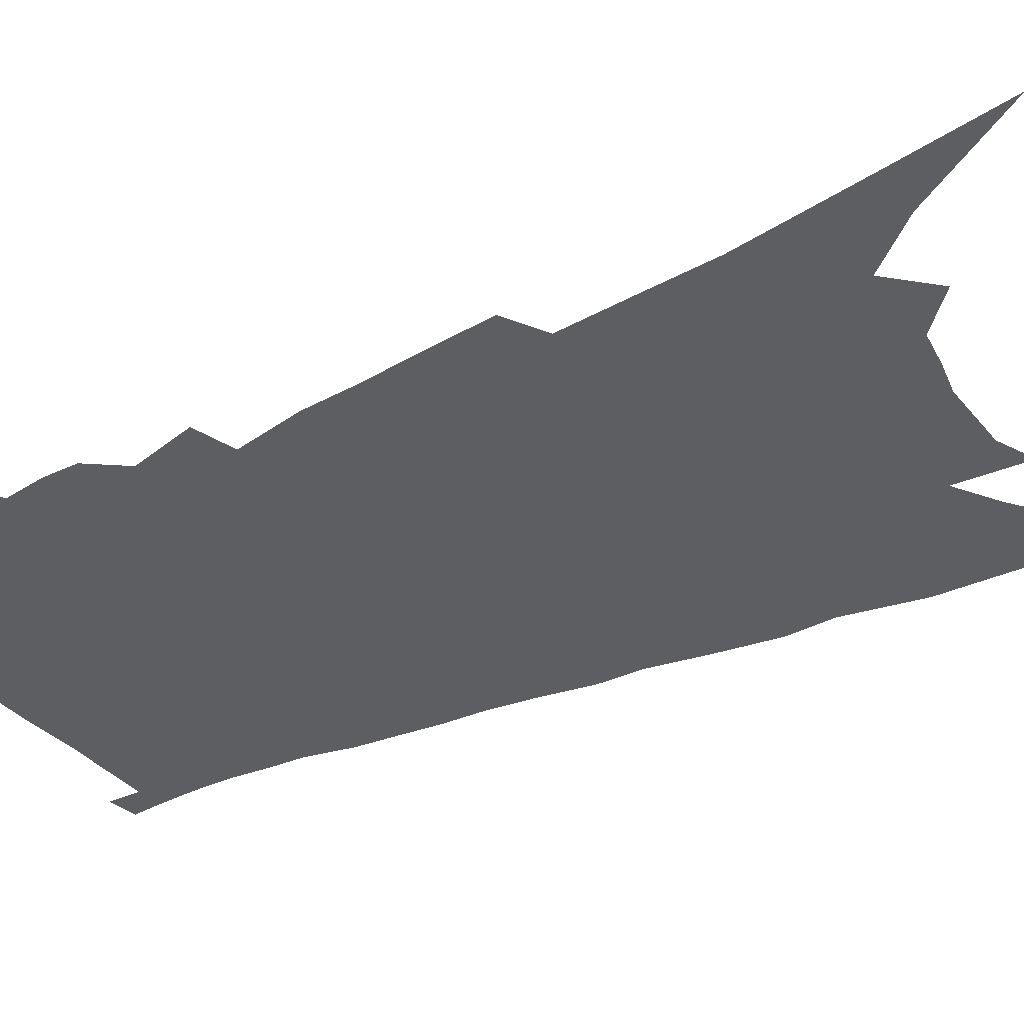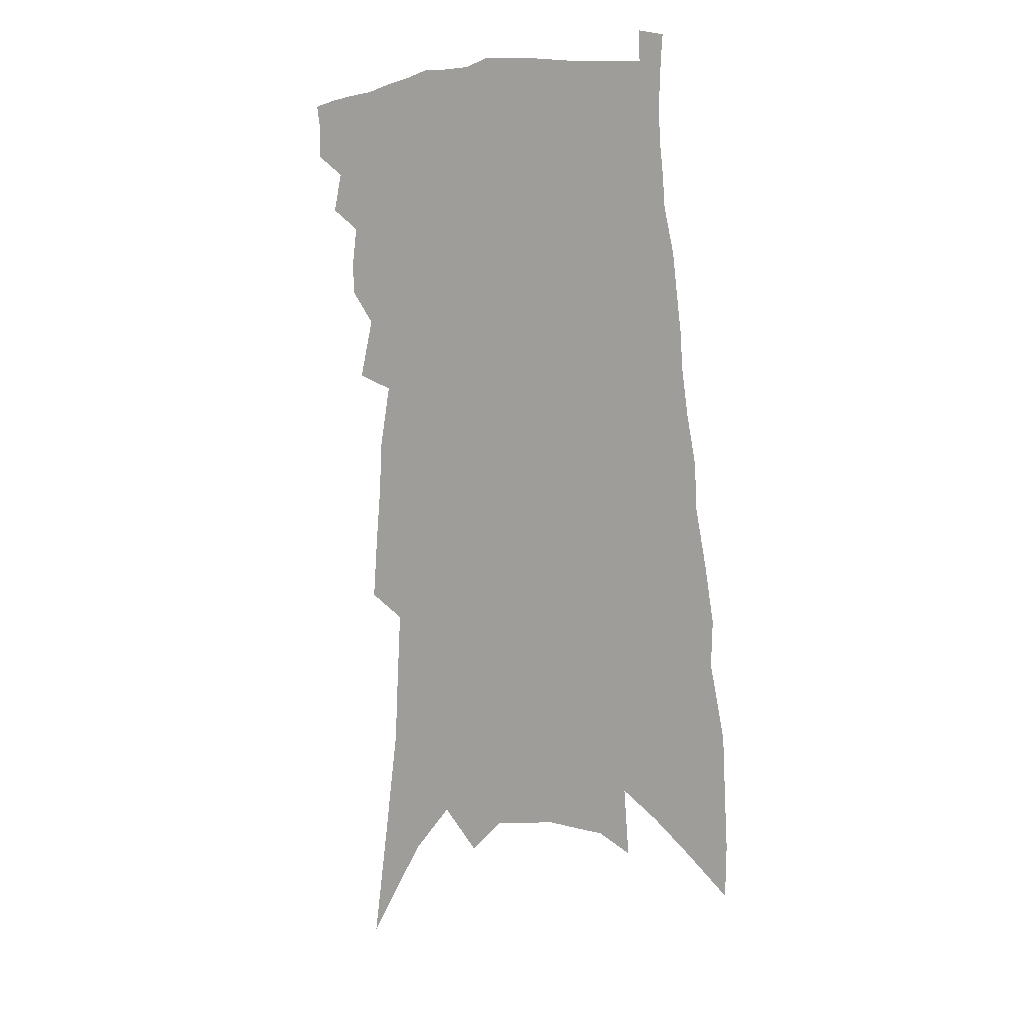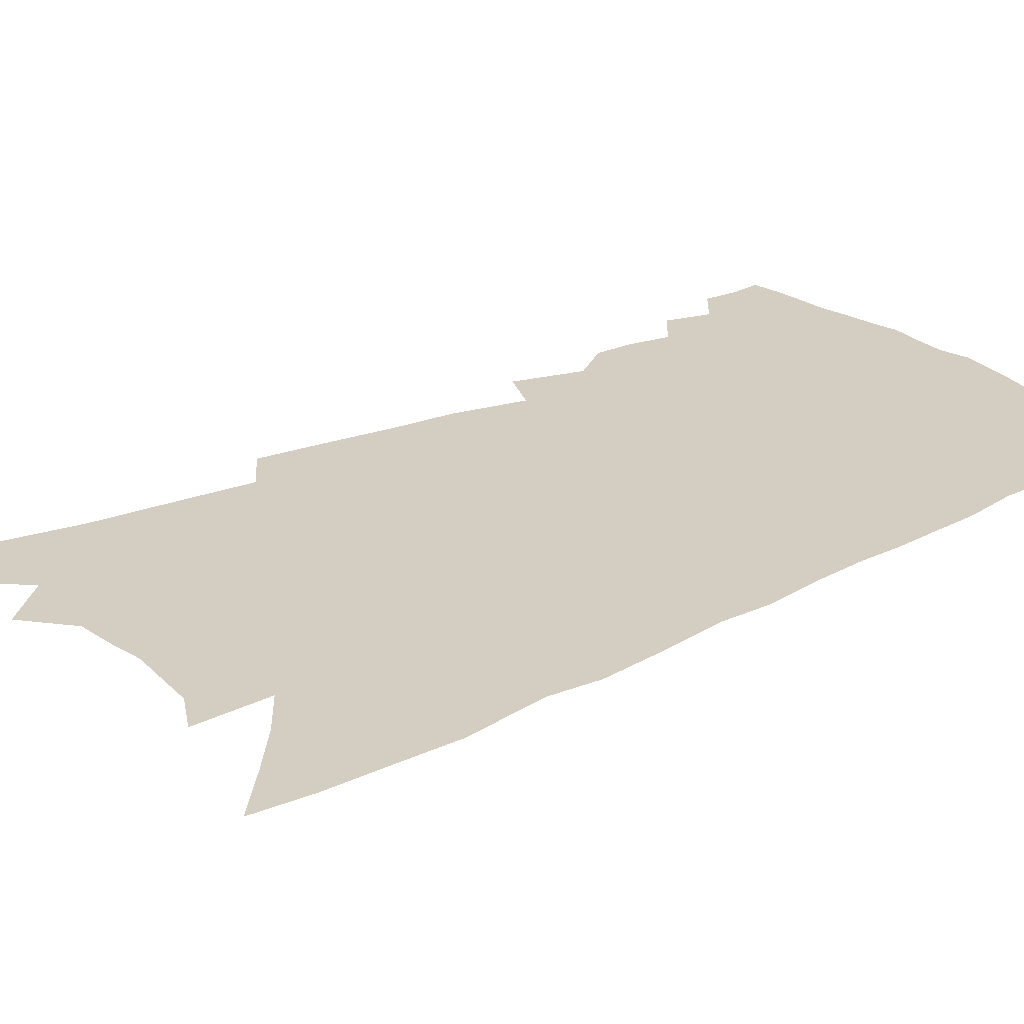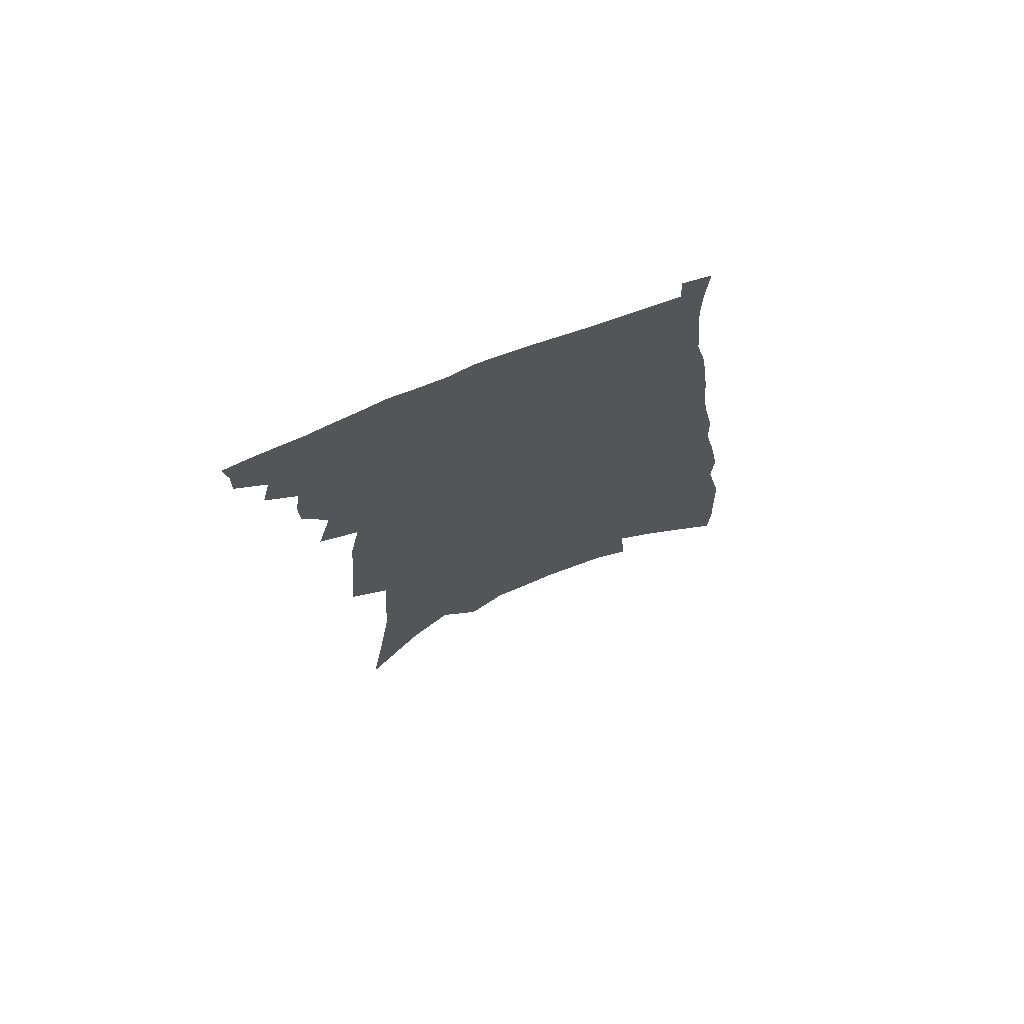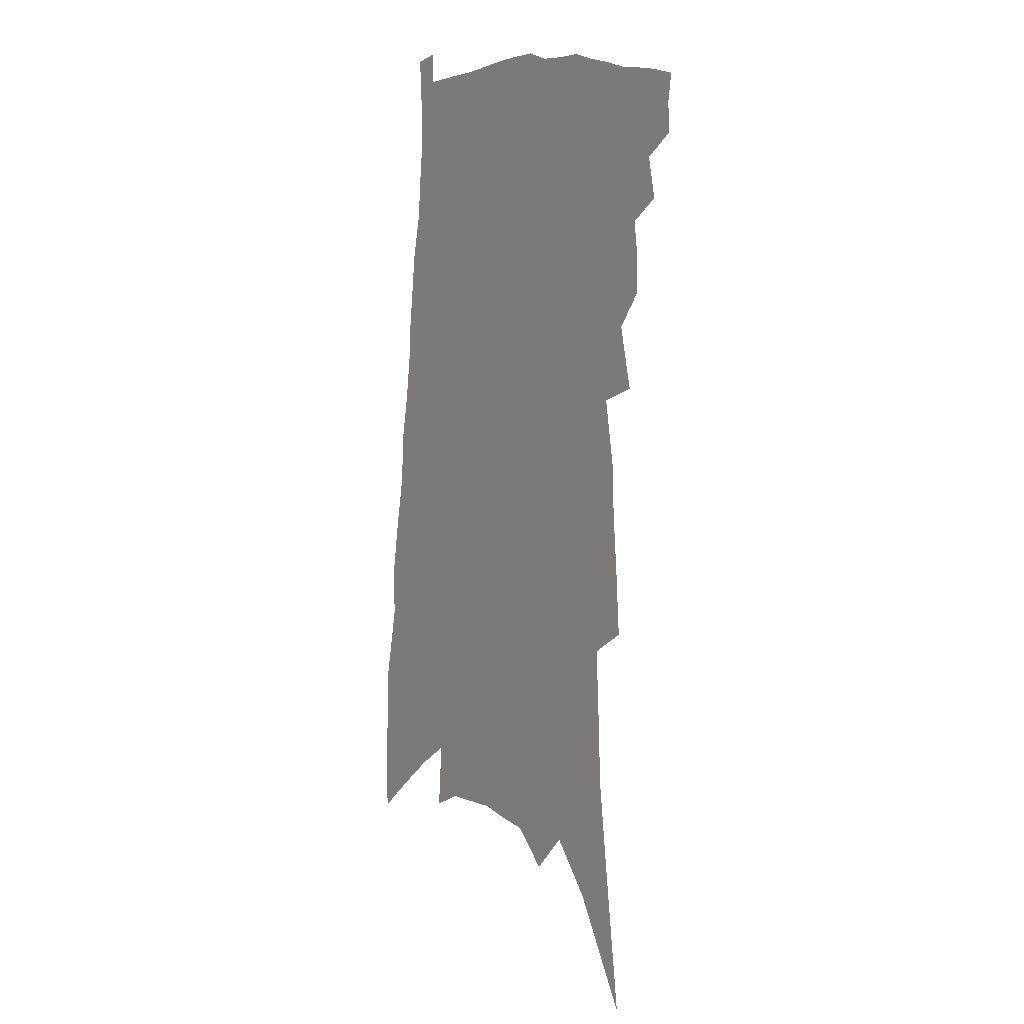
<metadata>
{"format":"obj","ext":"obj","renderer":"f3d","projection":"perspective","resolution":1024,"background":"white","views":[{"elev":-38.0,"azim":-57.8,"up":"+Z"},{"elev":6.5,"azim":34.4,"up":"+Y"},{"elev":25.2,"azim":55.5,"up":"+Z"},{"elev":73.5,"azim":-20.8,"up":"+Y"},{"elev":6.4,"azim":-124.5,"up":"+Y"}]}
</metadata>
<code>
v 526.8 350.1 0
v 527.1 356.6 0
v 526.2 362.2 0
v 531.5 337 0
v 533.4 345.5 0
v 532.9 351.3 0
v 532.7 357.3 0
v 531.6 363.4 0
v 537.2 317.1 0
v 537 324.2 0
v 538.1 332.3 0
v 539.6 340.5 0
v 539.4 346.6 0
v 538.9 352.4 0
v 538.2 358 0
v 537.1 364.3 0
v 539.4 296.8 0
v 542.6 309.9 0
v 544.3 320.2 0
v 544.7 327.7 0
v 545.5 335.4 0
v 545.5 341.6 0
v 545.2 347.5 0
v 544.6 353.2 0
v 543.8 358.8 0
v 542.8 364.9 0
v 542.8 242.8 0
v 543.7 256.3 0
v 544.9 269.2 0
v 545.4 280.1 0
v 547.8 293.9 0
v 548.8 304.1 0
v 549.8 313.5 0
v 550 320.8 0
v 550.6 328.4 0
v 551.3 336.1 0
v 551.3 342.5 0
v 550.9 348.3 0
v 550.3 353.9 0
v 549.5 359.4 0
v 548.2 366.3 0
v 542.6 157.8 0
v 546.2 184.4 0
v 549.2 208 0
v 550 223.5 0
v 550.8 238 0
v 552.3 253.4 0
v 552.9 265.5 0
v 553.4 276.7 0
v 554.2 287.8 0
v 555.2 298.4 0
v 556.1 308.1 0
v 557.1 317.2 0
v 557.5 324.4 0
v 557.2 330.6 0
v 557.5 337.6 0
v 557.1 343.3 0
v 556.5 349 0
v 555.8 354.7 0
v 555 360.4 0
v 553.7 367.5 0
v 555.8 181 0
v 557.2 201 0
v 558.4 219 0
v 558.8 233.1 0
v 558.9 245.5 0
v 560.4 261.1 0
v 560.2 270.8 0
v 560.5 281.1 0
v 561.2 291.7 0
v 561.5 300.4 0
v 562.3 310.3 0
v 562.7 317.6 0
v 563.2 325.5 0
v 563.1 332 0
v 563.1 338.2 0
v 563.1 344.2 0
v 562.2 349.8 0
v 561.6 355.4 0
v 560.6 361.6 0
v 559.2 369 0
v 564.8 191.9 0
v 566.3 213 0
v 566.6 227.9 0
v 566.2 239.1 0
v 566.7 252.9 0
v 567.2 265.6 0
v 567.1 275.2 0
v 567.5 285.7 0
v 567.4 293.7 0
v 567.7 302.7 0
v 567.9 310.4 0
v 568.6 319.3 0
v 568.9 326.6 0
v 568.7 332.7 0
v 568.6 338.7 0
v 568.6 344.8 0
v 568.1 350.3 0
v 567.6 355.7 0
v 566.6 361.9 0
v 565.3 368.9 0
v 572.8 183.5 0
v 573.4 202.7 0
v 573.5 217.8 0
v 573.5 232.3 0
v 573.3 244.3 0
v 573.3 256.4 0
v 573.3 267.4 0
v 573.2 277.3 0
v 573.5 287.1 0
v 573.6 296.1 0
v 573.7 304.3 0
v 574.2 313.6 0
v 574.1 319.9 0
v 574.5 327.8 0
v 574.3 333.5 0
v 574.4 339.8 0
v 574 345.3 0
v 573.5 350.8 0
v 573.1 356.3 0
v 572.4 362.1 0
v 571.1 369.1 0
v 580.7 191.1 0
v 580.5 207.3 0
v 580.4 222.3 0
v 579.9 233.6 0
v 579.6 245.9 0
v 579.5 259.2 0
v 579.5 271 0
v 579.2 279.1 0
v 579.4 288.7 0
v 579.4 297 0
v 579.4 305.1 0
v 579.7 314.4 0
v 579.9 321.8 0
v 579.8 328.1 0
v 579.8 334.1 0
v 579.9 340.5 0
v 579.5 345.8 0
v 579.3 351.3 0
v 578.7 356.9 0
v 578 362.8 0
v 576.6 370.7 0
v 587.7 192 0
v 587.3 209.8 0
v 586.8 223.2 0
v 586.4 235.7 0
v 586 248.4 0
v 585.7 257.5 0
v 585.1 273.3 0
v 585.2 281 0
v 585.2 289.3 0
v 585.1 298.2 0
v 585.1 306.3 0
v 585.2 314.8 0
v 585.2 322.2 0
v 585.2 328.5 0
v 585.1 334.3 0
v 585.1 340.6 0
v 585 346.1 0
v 584.8 351.6 0
v 584.5 357.1 0
v 583.6 363.5 0
v 582.6 370.5 0
v 594.7 193.3 0
v 593.9 210.3 0
v 593.4 223.7 0
v 592.7 236.9 0
v 592.2 248.8 0
v 591.9 257.9 0
v 591.8 268.4 0
v 591.3 278.3 0
v 591 289.7 0
v 590.7 298.8 0
v 590.6 306.9 0
v 590.5 315 0
v 590.6 321.6 0
v 590.6 328.9 0
v 590.6 334.9 0
v 590.6 340.9 0
v 590.5 346.4 0
v 590.3 351.9 0
v 590 357.5 0
v 589.4 363.6 0
v 588.6 370.1 0
v 601.7 193.1 0
v 600.7 210 0
v 600.1 222.2 0
v 599.2 235.8 0
v 598.6 247.7 0
v 598 259.8 0
v 597.6 270.2 0
v 597.1 281.2 0
v 596.7 289.3 0
v 596.3 298.8 0
v 596.1 306.8 0
v 596 314.3 0
v 595.9 322 0
v 595.9 328.5 0
v 595.8 335.2 0
v 595.9 341.1 0
v 596 346.5 0
v 596.1 352 0
v 596.1 357.3 0
v 595.6 363.2 0
v 594.9 369.4 0
v 608.8 192.8 0
v 607.9 206.9 0
v 606.7 221.5 0
v 606 233.6 0
v 605 246.7 0
v 604.1 259.4 0
v 603.5 269.9 0
v 603 279.5 0
v 602.4 289 0
v 602.2 297.1 0
v 601.8 305.7 0
v 601.7 313 0
v 601.1 322.3 0
v 601.2 328.4 0
v 601 335.2 0
v 601.2 340.7 0
v 601.3 346.5 0
v 601.4 352 0
v 601.5 357.4 0
v 601.5 362.8 0
v 601.1 368.7 0
v 616.4 189.3 0
v 615.2 203.9 0
v 614.3 217 0
v 612.8 231.8 0
v 611.7 244.5 0
v 610.5 257.2 0
v 610 267.1 0
v 610 275.4 0
v 608.3 287.7 0
v 608.1 295.8 0
v 607.5 304.3 0
v 607.8 310.7 0
v 607.1 319.7 0
v 606.9 326.8 0
v 606.3 334.6 0
v 606.6 340.3 0
v 606.6 347 0
v 606.7 352 0
v 606.9 357.3 0
v 607 362.6 0
v 606.8 368.4 0
v 623.3 198.5 0
v 621.6 214 0
v 620.5 226.9 0
v 619.2 240 0
v 617.8 252.8 0
v 616.7 264.2 0
v 616.2 273.7 0
v 615.6 283.3 0
v 614.5 293.2 0
v 614.2 301.2 0
v 613.4 310.4 0
v 612.9 318.1 0
v 613.1 324.7 0
v 612.5 332.3 0
v 612.2 339.3 0
v 611.7 346.4 0
v 611.9 351.9 0
v 612.2 357.2 0
v 612.3 362.5 0
v 612.4 368.1 0
v 632.2 191.5 0
v 630.8 205.9 0
v 629.2 220.1 0
v 628 232.9 0
v 626.4 245.9 0
v 625 257.8 0
v 623.9 268.8 0
v 623 278.9 0
v 622.1 288.5 0
v 620.7 298.6 0
v 620 307.2 0
v 620.4 314.2 0
v 619.1 323.2 0
v 618.1 331.4 0
v 617.8 338.4 0
v 617.5 345 0
v 617.5 351.1 0
v 617.5 357 0
v 617.7 362.4 0
v 617.9 367.7 0
v 617.6 374.3 0
v 641.5 183.7 0
v 641.8 194.9 0
v 641.1 207.4 0
v 640.6 219.3 0
v 637.3 235.3 0
v 637.6 245.1 0
v 635.6 257.7 0
v 633.1 270.4 0
v 632.8 279.5 0
v 630.7 290.7 0
v 629.3 300.5 0
v 628.8 308.8 0
v 627.7 317.6 0
v 626.7 326 0
v 624.5 335.8 0
v 624 342.8 0
v 623.2 350.2 0
v 622.9 356.6 0
v 623 362.1 0
v 623.2 367.5 0
v 623.6 373 0
f 5 6 1
f 1 6 2
f 6 7 2
f 2 7 3
f 7 8 3
f 11 12 4
f 4 12 5
f 12 13 5
f 5 13 6
f 13 14 6
f 6 14 7
f 14 15 7
f 7 15 8
f 15 16 8
f 18 19 9
f 9 19 10
f 19 20 10
f 10 20 11
f 20 21 11
f 11 21 12
f 21 22 12
f 12 22 13
f 22 23 13
f 13 23 14
f 23 24 14
f 14 24 15
f 24 25 15
f 15 25 16
f 25 26 16
f 31 32 17
f 17 32 18
f 32 33 18
f 18 33 19
f 33 34 19
f 19 34 20
f 34 35 20
f 20 35 21
f 35 36 21
f 21 36 22
f 36 37 22
f 22 37 23
f 37 38 23
f 23 38 24
f 38 39 24
f 24 39 25
f 39 40 25
f 25 40 26
f 40 41 26
f 46 47 27
f 27 47 28
f 47 48 28
f 28 48 29
f 48 49 29
f 29 49 30
f 49 50 30
f 30 50 31
f 50 51 31
f 31 51 32
f 51 52 32
f 32 52 33
f 52 53 33
f 33 53 34
f 53 54 34
f 34 54 35
f 54 55 35
f 35 55 36
f 55 56 36
f 36 56 37
f 56 57 37
f 37 57 38
f 57 58 38
f 38 58 39
f 58 59 39
f 39 59 40
f 59 60 40
f 40 60 41
f 60 61 41
f 42 62 43
f 62 63 43
f 43 63 44
f 63 64 44
f 44 64 45
f 64 65 45
f 45 65 46
f 65 66 46
f 46 66 47
f 66 67 47
f 47 67 48
f 67 68 48
f 48 68 49
f 68 69 49
f 49 69 50
f 69 70 50
f 50 70 51
f 70 71 51
f 51 71 52
f 71 72 52
f 52 72 53
f 72 73 53
f 53 73 54
f 73 74 54
f 54 74 55
f 74 75 55
f 55 75 56
f 75 76 56
f 56 76 57
f 76 77 57
f 57 77 58
f 77 78 58
f 58 78 59
f 78 79 59
f 59 79 60
f 79 80 60
f 60 80 61
f 80 81 61
f 62 82 63
f 82 83 63
f 63 83 64
f 83 84 64
f 64 84 65
f 84 85 65
f 65 85 66
f 85 86 66
f 66 86 67
f 86 87 67
f 67 87 68
f 87 88 68
f 68 88 69
f 88 89 69
f 69 89 70
f 89 90 70
f 70 90 71
f 90 91 71
f 71 91 72
f 91 92 72
f 72 92 73
f 92 93 73
f 73 93 74
f 93 94 74
f 74 94 75
f 94 95 75
f 75 95 76
f 95 96 76
f 76 96 77
f 96 97 77
f 77 97 78
f 97 98 78
f 78 98 79
f 98 99 79
f 79 99 80
f 99 100 80
f 80 100 81
f 100 101 81
f 102 103 82
f 82 103 83
f 103 104 83
f 83 104 84
f 104 105 84
f 84 105 85
f 105 106 85
f 85 106 86
f 106 107 86
f 86 107 87
f 107 108 87
f 87 108 88
f 108 109 88
f 88 109 89
f 109 110 89
f 89 110 90
f 110 111 90
f 90 111 91
f 111 112 91
f 91 112 92
f 112 113 92
f 92 113 93
f 113 114 93
f 93 114 94
f 114 115 94
f 94 115 95
f 115 116 95
f 95 116 96
f 116 117 96
f 96 117 97
f 117 118 97
f 97 118 98
f 118 119 98
f 98 119 99
f 119 120 99
f 99 120 100
f 120 121 100
f 100 121 101
f 121 122 101
f 102 123 103
f 123 124 103
f 103 124 104
f 124 125 104
f 104 125 105
f 125 126 105
f 105 126 106
f 126 127 106
f 106 127 107
f 127 128 107
f 107 128 108
f 128 129 108
f 108 129 109
f 129 130 109
f 109 130 110
f 130 131 110
f 110 131 111
f 131 132 111
f 111 132 112
f 132 133 112
f 112 133 113
f 133 134 113
f 113 134 114
f 134 135 114
f 114 135 115
f 135 136 115
f 115 136 116
f 136 137 116
f 116 137 117
f 137 138 117
f 117 138 118
f 138 139 118
f 118 139 119
f 139 140 119
f 119 140 120
f 140 141 120
f 120 141 121
f 141 142 121
f 121 142 122
f 142 143 122
f 123 144 124
f 144 145 124
f 124 145 125
f 145 146 125
f 125 146 126
f 146 147 126
f 126 147 127
f 147 148 127
f 127 148 128
f 148 149 128
f 128 149 129
f 149 150 129
f 129 150 130
f 150 151 130
f 130 151 131
f 151 152 131
f 131 152 132
f 152 153 132
f 132 153 133
f 153 154 133
f 133 154 134
f 154 155 134
f 134 155 135
f 155 156 135
f 135 156 136
f 156 157 136
f 136 157 137
f 157 158 137
f 137 158 138
f 158 159 138
f 138 159 139
f 159 160 139
f 139 160 140
f 160 161 140
f 140 161 141
f 161 162 141
f 141 162 142
f 162 163 142
f 142 163 143
f 163 164 143
f 144 165 145
f 165 166 145
f 145 166 146
f 166 167 146
f 146 167 147
f 167 168 147
f 147 168 148
f 168 169 148
f 148 169 149
f 169 170 149
f 149 170 150
f 170 171 150
f 150 171 151
f 171 172 151
f 151 172 152
f 172 173 152
f 152 173 153
f 173 174 153
f 153 174 154
f 174 175 154
f 154 175 155
f 175 176 155
f 155 176 156
f 176 177 156
f 156 177 157
f 177 178 157
f 157 178 158
f 178 179 158
f 158 179 159
f 179 180 159
f 159 180 160
f 180 181 160
f 160 181 161
f 181 182 161
f 161 182 162
f 182 183 162
f 162 183 163
f 183 184 163
f 163 184 164
f 184 185 164
f 165 186 166
f 186 187 166
f 166 187 167
f 187 188 167
f 167 188 168
f 188 189 168
f 168 189 169
f 189 190 169
f 169 190 170
f 190 191 170
f 170 191 171
f 191 192 171
f 171 192 172
f 192 193 172
f 172 193 173
f 193 194 173
f 173 194 174
f 194 195 174
f 174 195 175
f 195 196 175
f 175 196 176
f 196 197 176
f 176 197 177
f 197 198 177
f 177 198 178
f 198 199 178
f 178 199 179
f 199 200 179
f 179 200 180
f 200 201 180
f 180 201 181
f 201 202 181
f 181 202 182
f 202 203 182
f 182 203 183
f 203 204 183
f 183 204 184
f 204 205 184
f 184 205 185
f 205 206 185
f 186 207 187
f 207 208 187
f 187 208 188
f 208 209 188
f 188 209 189
f 209 210 189
f 189 210 190
f 210 211 190
f 190 211 191
f 211 212 191
f 191 212 192
f 212 213 192
f 192 213 193
f 213 214 193
f 193 214 194
f 214 215 194
f 194 215 195
f 215 216 195
f 195 216 196
f 216 217 196
f 196 217 197
f 217 218 197
f 197 218 198
f 218 219 198
f 198 219 199
f 219 220 199
f 199 220 200
f 220 221 200
f 200 221 201
f 221 222 201
f 201 222 202
f 222 223 202
f 202 223 203
f 223 224 203
f 203 224 204
f 224 225 204
f 204 225 205
f 225 226 205
f 205 226 206
f 226 227 206
f 207 228 208
f 228 229 208
f 208 229 209
f 229 230 209
f 209 230 210
f 230 231 210
f 210 231 211
f 231 232 211
f 211 232 212
f 232 233 212
f 212 233 213
f 233 234 213
f 213 234 214
f 234 235 214
f 214 235 215
f 235 236 215
f 215 236 216
f 236 237 216
f 216 237 217
f 237 238 217
f 217 238 218
f 238 239 218
f 218 239 219
f 239 240 219
f 219 240 220
f 240 241 220
f 220 241 221
f 241 242 221
f 221 242 222
f 242 243 222
f 222 243 223
f 243 244 223
f 223 244 224
f 244 245 224
f 224 245 225
f 245 246 225
f 225 246 226
f 246 247 226
f 226 247 227
f 247 248 227
f 229 249 230
f 249 250 230
f 230 250 231
f 250 251 231
f 231 251 232
f 251 252 232
f 232 252 233
f 252 253 233
f 233 253 234
f 253 254 234
f 234 254 235
f 254 255 235
f 235 255 236
f 255 256 236
f 236 256 237
f 256 257 237
f 237 257 238
f 257 258 238
f 238 258 239
f 258 259 239
f 239 259 240
f 259 260 240
f 240 260 241
f 260 261 241
f 241 261 242
f 261 262 242
f 242 262 243
f 262 263 243
f 243 263 244
f 263 264 244
f 244 264 245
f 264 265 245
f 245 265 246
f 265 266 246
f 246 266 247
f 266 267 247
f 247 267 248
f 267 268 248
f 249 269 250
f 269 270 250
f 250 270 251
f 270 271 251
f 251 271 252
f 271 272 252
f 252 272 253
f 272 273 253
f 253 273 254
f 273 274 254
f 254 274 255
f 274 275 255
f 255 275 256
f 275 276 256
f 256 276 257
f 276 277 257
f 257 277 258
f 277 278 258
f 258 278 259
f 278 279 259
f 259 279 260
f 279 280 260
f 260 280 261
f 280 281 261
f 261 281 262
f 281 282 262
f 262 282 263
f 282 283 263
f 263 283 264
f 283 284 264
f 264 284 265
f 284 285 265
f 265 285 266
f 285 286 266
f 266 286 267
f 286 287 267
f 267 287 268
f 287 288 268
f 269 290 270
f 290 291 270
f 270 291 271
f 291 292 271
f 271 292 272
f 292 293 272
f 272 293 273
f 293 294 273
f 273 294 274
f 294 295 274
f 274 295 275
f 295 296 275
f 275 296 276
f 296 297 276
f 276 297 277
f 297 298 277
f 277 298 278
f 298 299 278
f 278 299 279
f 299 300 279
f 279 300 280
f 300 301 280
f 280 301 281
f 301 302 281
f 281 302 282
f 302 303 282
f 282 303 283
f 303 304 283
f 283 304 284
f 304 305 284
f 284 305 285
f 305 306 285
f 285 306 286
f 306 307 286
f 286 307 287
f 307 308 287
f 287 308 288
f 308 309 288
f 288 309 289
f 309 310 289

</code>
